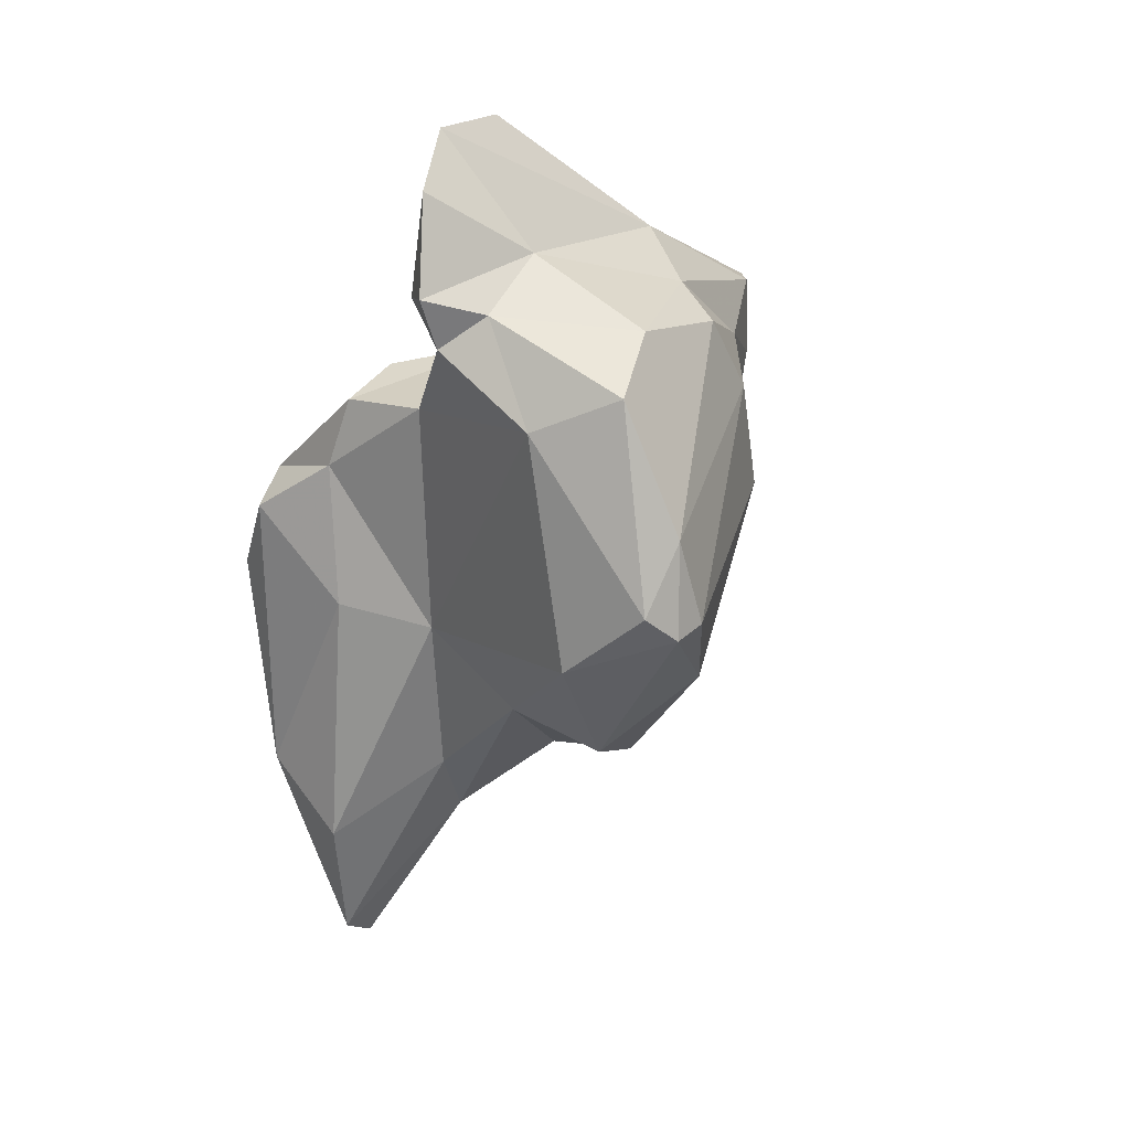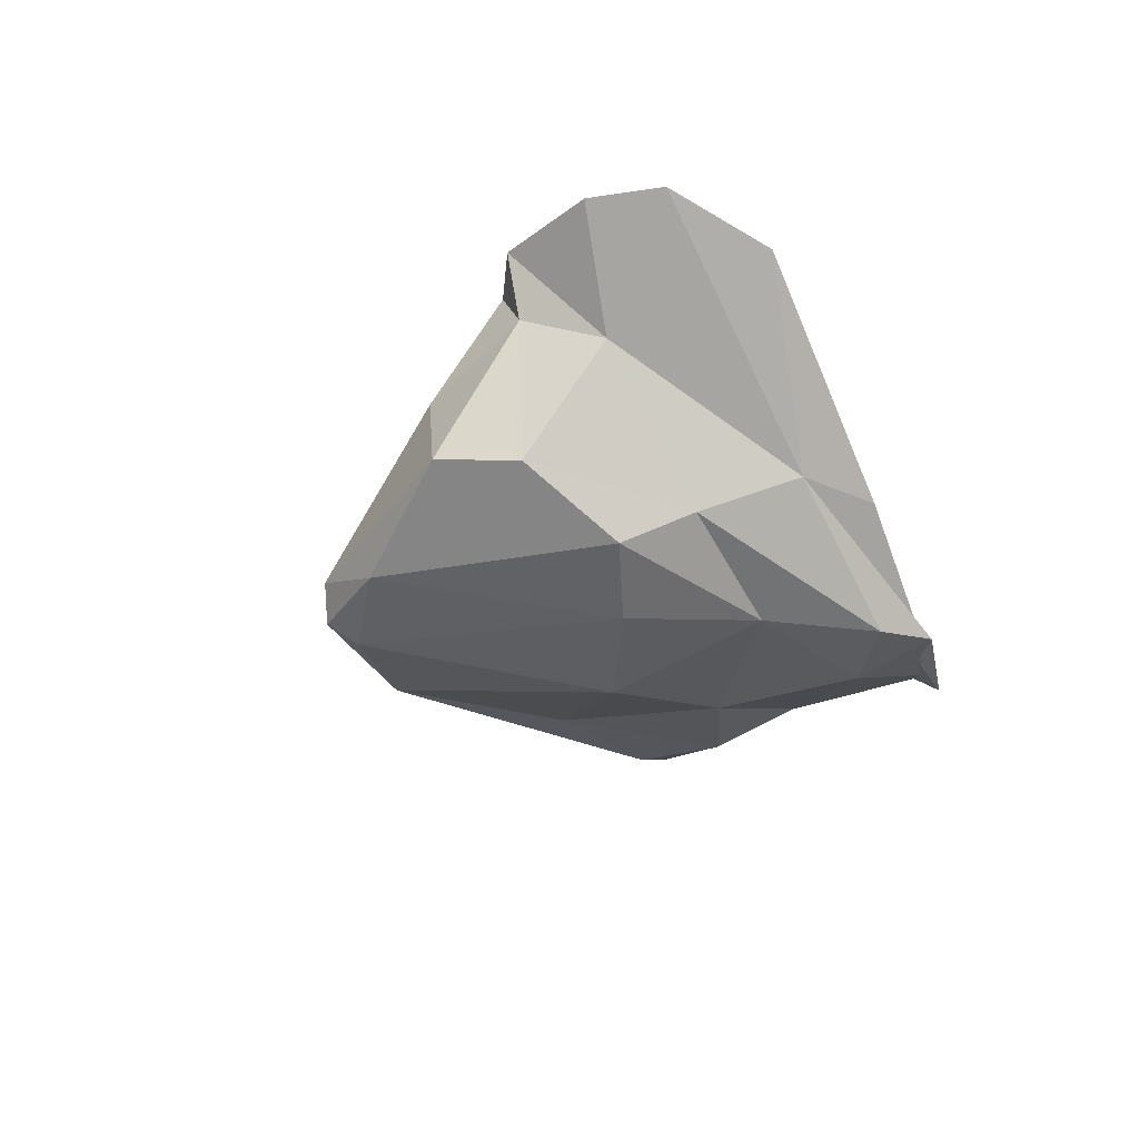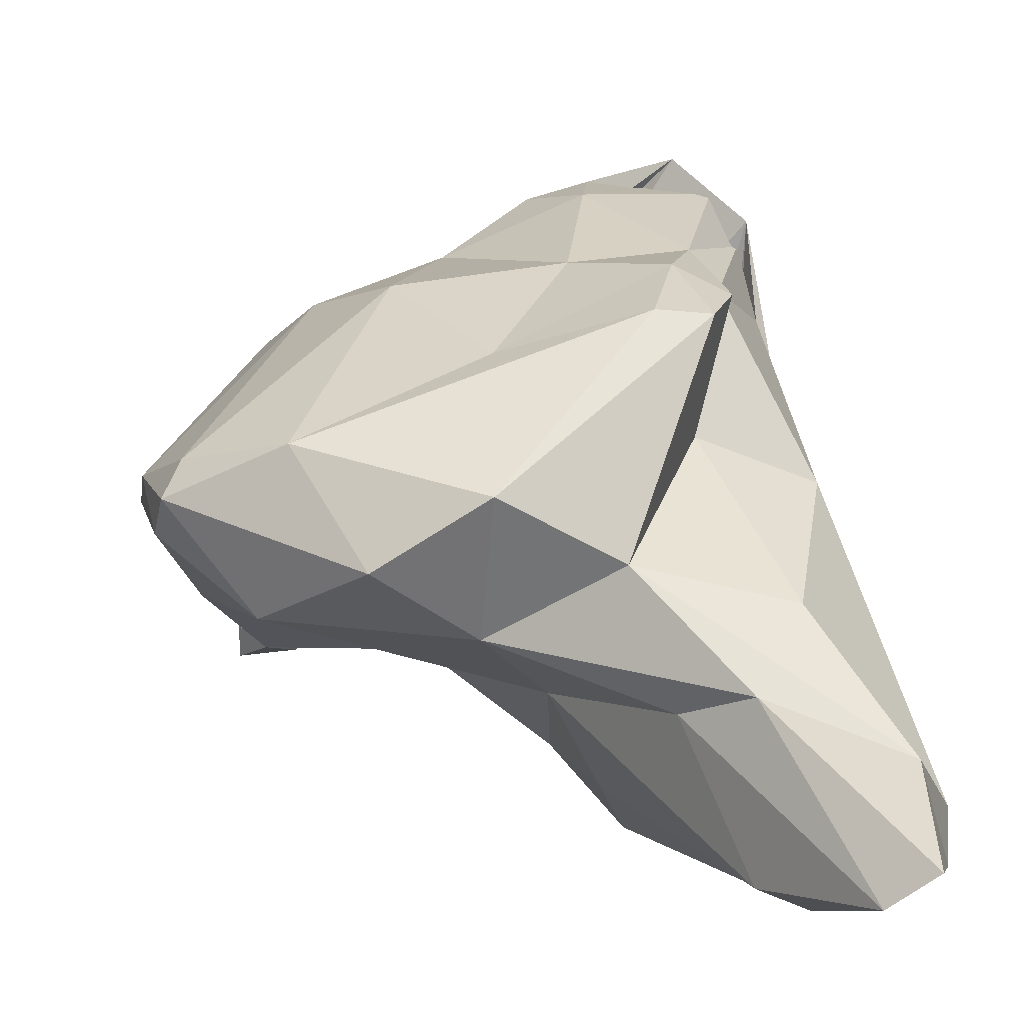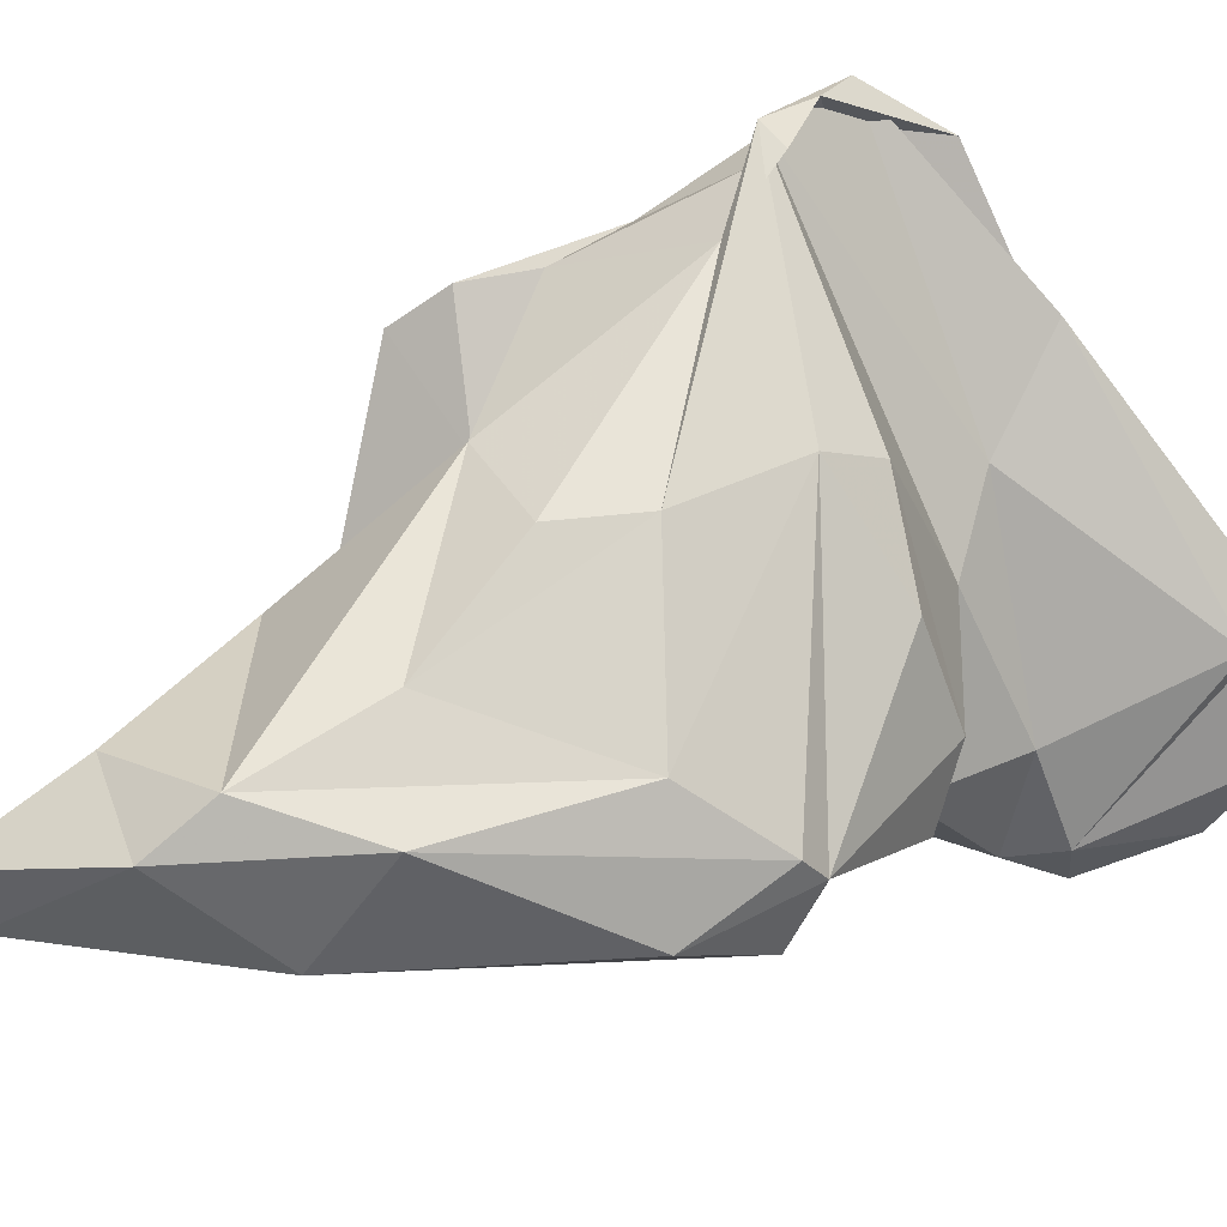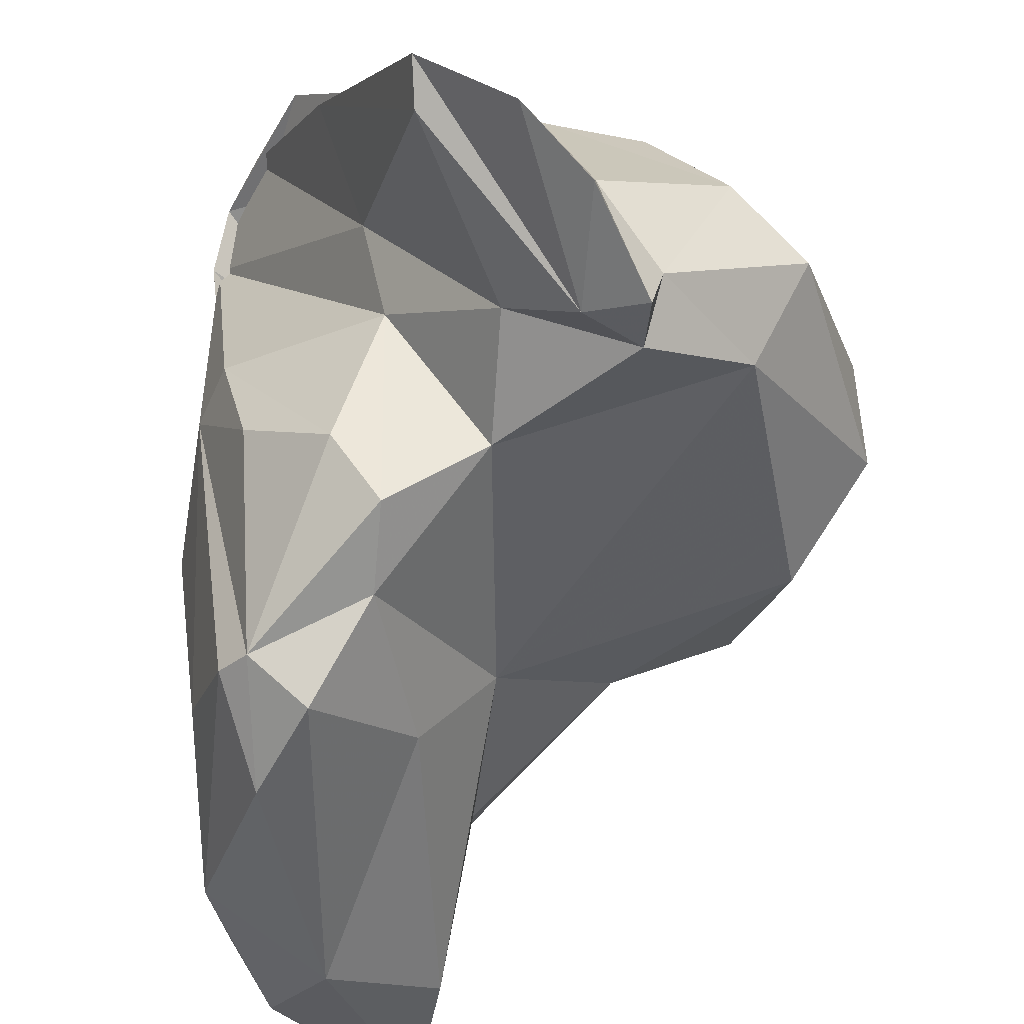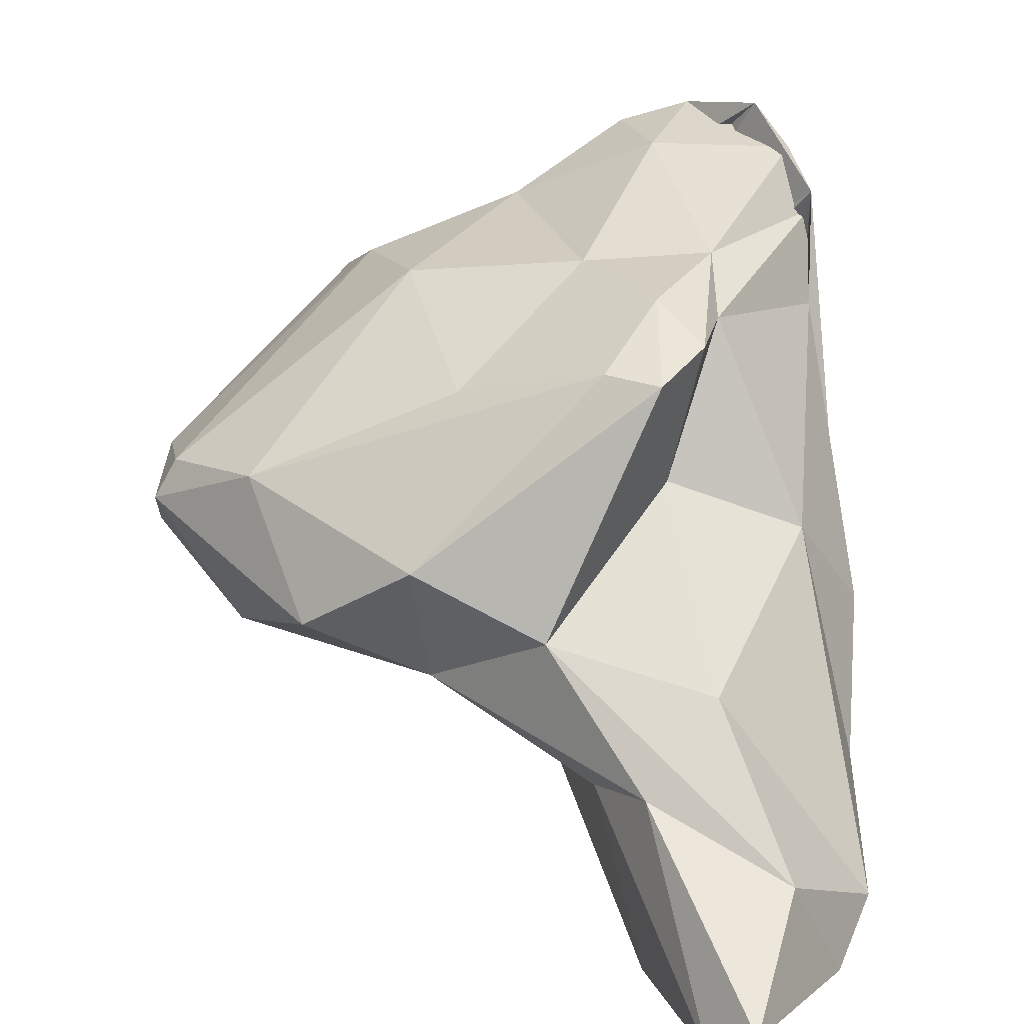
<metadata>
{"format":"obj","ext":"obj","renderer":"f3d","projection":"perspective","resolution":1024,"background":"white","views":[{"elev":42.0,"azim":69.7,"up":"+Z"},{"elev":60.4,"azim":153.2,"up":"+Z"},{"elev":1.7,"azim":135.8,"up":"+Y"},{"elev":-21.4,"azim":-117.7,"up":"+Y"},{"elev":-44.6,"azim":-16.7,"up":"+Y"},{"elev":20.2,"azim":154.8,"up":"+Y"}]}
</metadata>
<code>
v 163.5 297 77.03
v 164 294.7 72.71
v 164.3 302.9 74.69
v 165.5 286.3 78.27
v 164.8 288 73.28
v 165.1 294.2 69.78
v 163.5 305.6 76.3
v 163.8 297.4 79.36
v 164.2 308.9 78.82
v 164.8 308.3 82.59
v 164.4 293.5 80.58
v 164.9 286.5 77.11
v 166.6 295.3 92.79
v 166.7 285.8 67.13
v 163.8 306.5 75.58
v 165 303.6 85.95
v 166.8 290 67.03
v 169.3 303.7 72.03
v 167 299.6 84.65
v 166.2 296.4 93.98
v 163.7 307.6 77.45
v 166.6 291.3 83.27
v 167.6 284.9 78.06
v 166.8 307.6 83.74
v 166.8 284.2 74.52
v 170.6 292.9 88.25
v 168.4 305.2 74.24
v 168.3 289 83.24
v 167.8 302.5 88.3
v 168 296.2 84.12
v 168.9 293.2 95.59
v 171.1 283.7 66.41
v 167.4 307.5 80.26
v 172.3 290.8 90.56
v 168.4 287.1 63.05
v 170.3 285.6 61.62
v 167.7 297.3 69.08
v 171.4 304.5 72.22
v 172.6 293.6 65.57
v 172.1 302.1 88.43
v 170.9 303.5 70.03
v 168.9 287.7 80.47
v 171.4 291.7 94.6
v 171.4 291.1 84.41
v 172.9 302.7 68.94
v 174.5 291 89.56
v 172.5 295.7 91.58
v 171.6 298.8 71.04
v 176 285.1 59.59
v 170.7 305.3 84.11
v 172.3 289.1 61.17
v 171.7 287 75.25
v 174.1 290.6 91.66
v 175.3 286.3 57.98
v 176.8 294.8 69.01
v 178.7 293.2 88.03
v 174.3 290.3 75.09
v 175.3 285 65.13
v 175.4 290.9 65.02
v 175.5 290.2 68.14
v 171.8 304.7 76.66
v 177.3 298.4 90.48
v 174.8 293 90.84
v 174.2 302.9 70.42
v 178.7 292.4 73.69
v 175.7 303.4 85.43
v 175.3 302.1 88.63
v 177.3 301.5 74.66
v 180.4 297 71.3
v 176.3 303.9 80.68
v 180.1 296.5 89.75
v 183.4 297.5 85.22
v 183.1 292.9 79.56
v 182.9 294.6 74.39
v 184.4 298.1 81.74
v 185.2 296.8 81.87
v 183.3 298.6 77.71
v 184.7 295.6 82.91
g foo
f 25 23 4
f 32 23 25
f 25 4 12
f 14 25 12
f 14 32 25
f 14 12 5
f 36 32 14
f 5 35 14
f 35 36 14
f 4 28 22
f 28 4 42
f 23 42 4
f 8 11 22
f 4 22 11
f 23 52 42
f 52 23 32
f 8 1 11
f 4 11 1
f 12 4 1
f 52 32 58
f 5 12 1
f 58 32 49
f 5 1 2
f 36 49 32
f 17 5 2
f 54 49 36
f 17 2 6
f 17 35 5
f 35 51 36
f 51 54 36
f 30 28 44
f 28 30 22
f 44 28 42
f 44 42 57
f 15 8 30
f 30 8 22
f 52 57 42
f 52 58 57
f 1 8 15
f 57 58 60
f 60 58 49
f 1 15 2
f 54 59 49
f 59 60 49
f 3 2 15
f 2 3 6
f 54 51 59
f 35 39 51
f 37 6 3
f 37 17 6
f 39 35 37
f 37 35 17
f 31 34 43
f 53 43 34
f 46 53 34
f 31 20 34
f 34 20 13
f 26 34 13
f 46 34 26
f 26 13 19
f 46 26 44
f 56 46 44
f 30 26 19
f 44 26 30
f 57 56 44
f 73 56 57
f 16 13 20
f 16 19 13
f 19 15 30
f 19 16 9
f 65 73 57
f 19 9 15
f 65 57 60
f 59 65 60
f 15 9 21
f 55 65 59
f 21 7 15
f 3 15 7
f 51 55 59
f 48 55 39
f 51 39 55
f 18 3 7
f 3 18 37
f 37 18 48
f 39 37 48
f 47 31 43
f 63 47 53
f 47 43 53
f 53 46 63
f 63 46 56
f 29 20 31
f 29 31 47
f 16 20 29
f 16 29 9
f 29 10 9
f 73 65 74
f 10 21 9
f 69 65 55
f 74 65 69
f 21 27 7
f 48 45 55
f 45 69 55
f 18 41 48
f 7 27 18
f 41 18 27
f 45 48 41
f 71 63 56
f 47 63 62
f 71 62 63
f 56 78 71
f 40 47 62
f 40 29 47
f 56 73 78
f 24 29 40
f 67 50 40
f 24 10 29
f 50 24 40
f 76 78 73
f 33 24 50
f 74 76 73
f 10 24 33
f 77 76 74
f 21 10 33
f 61 33 50
f 74 69 77
f 77 64 68
f 64 77 69
f 27 21 33
f 27 33 61
f 38 27 61
f 38 61 68
f 69 45 64
f 64 38 68
f 38 41 27
f 41 38 45
f 45 38 64
f 67 62 71
f 72 67 71
f 72 71 78
f 40 62 67
f 72 78 76
f 66 67 72
f 75 66 72
f 75 72 76
f 50 67 66
f 50 66 70
f 70 66 75
f 77 75 76
f 61 50 70
f 77 70 75
f 68 61 70
f 68 70 77
g

</code>
